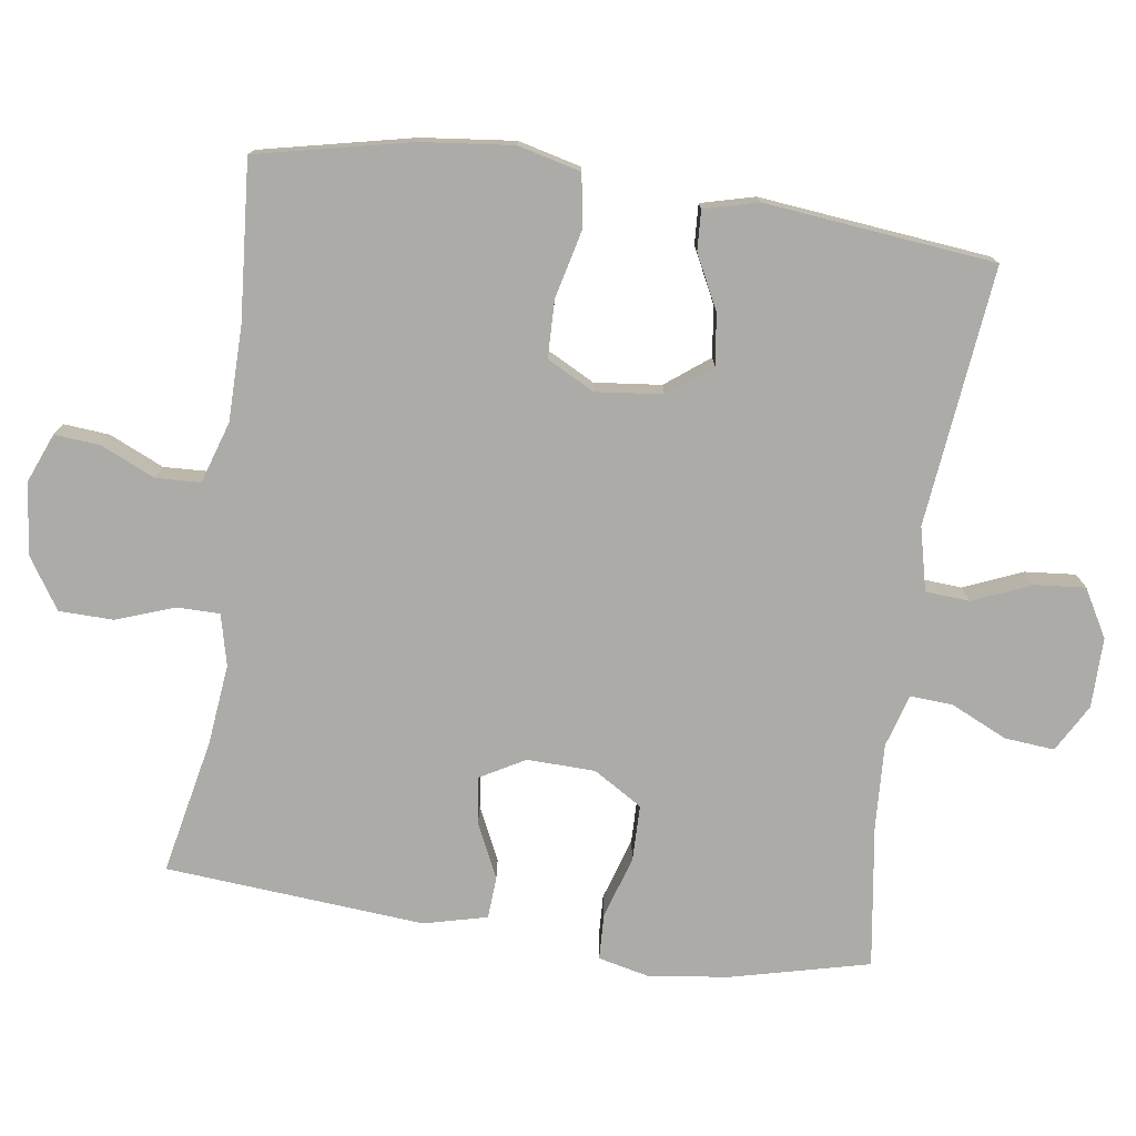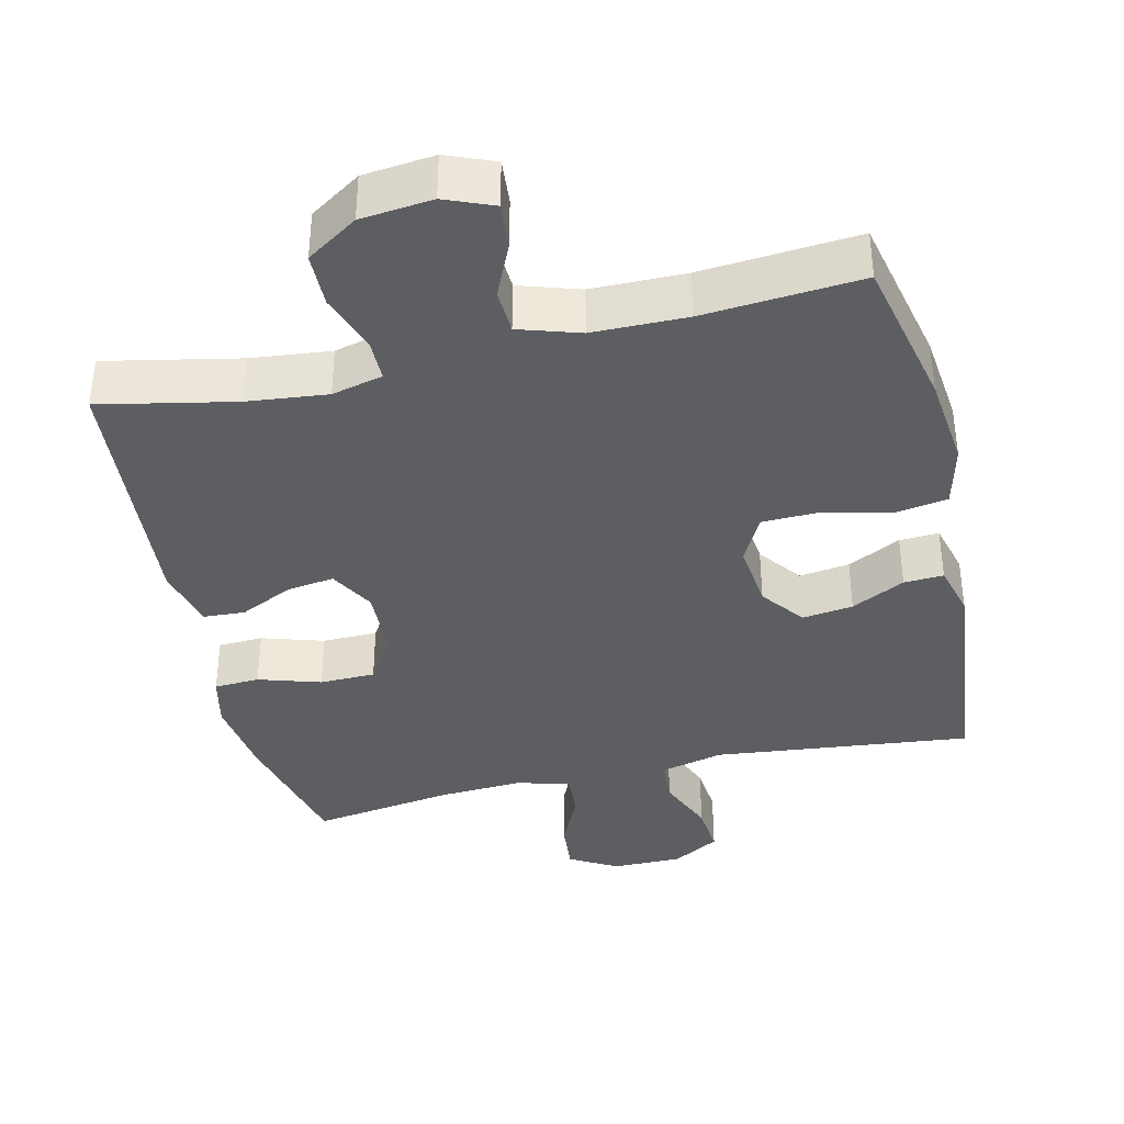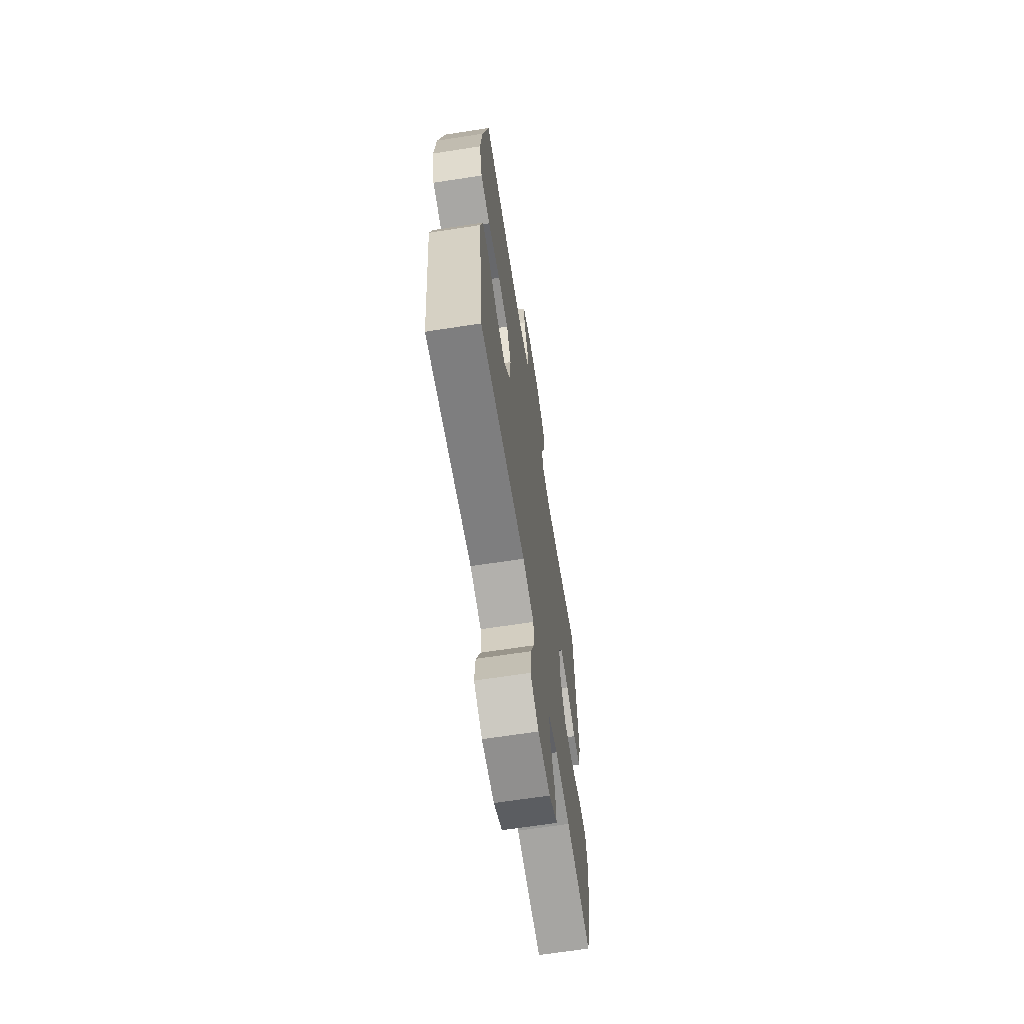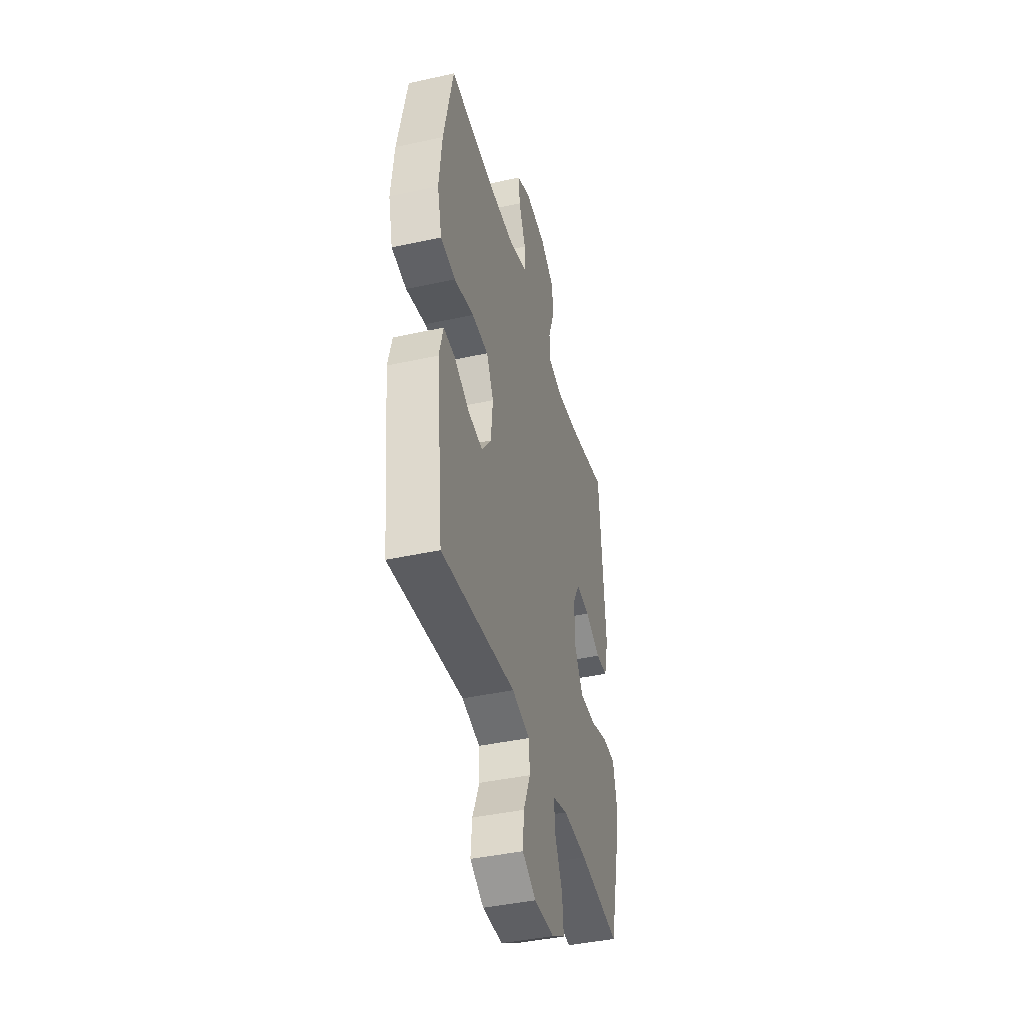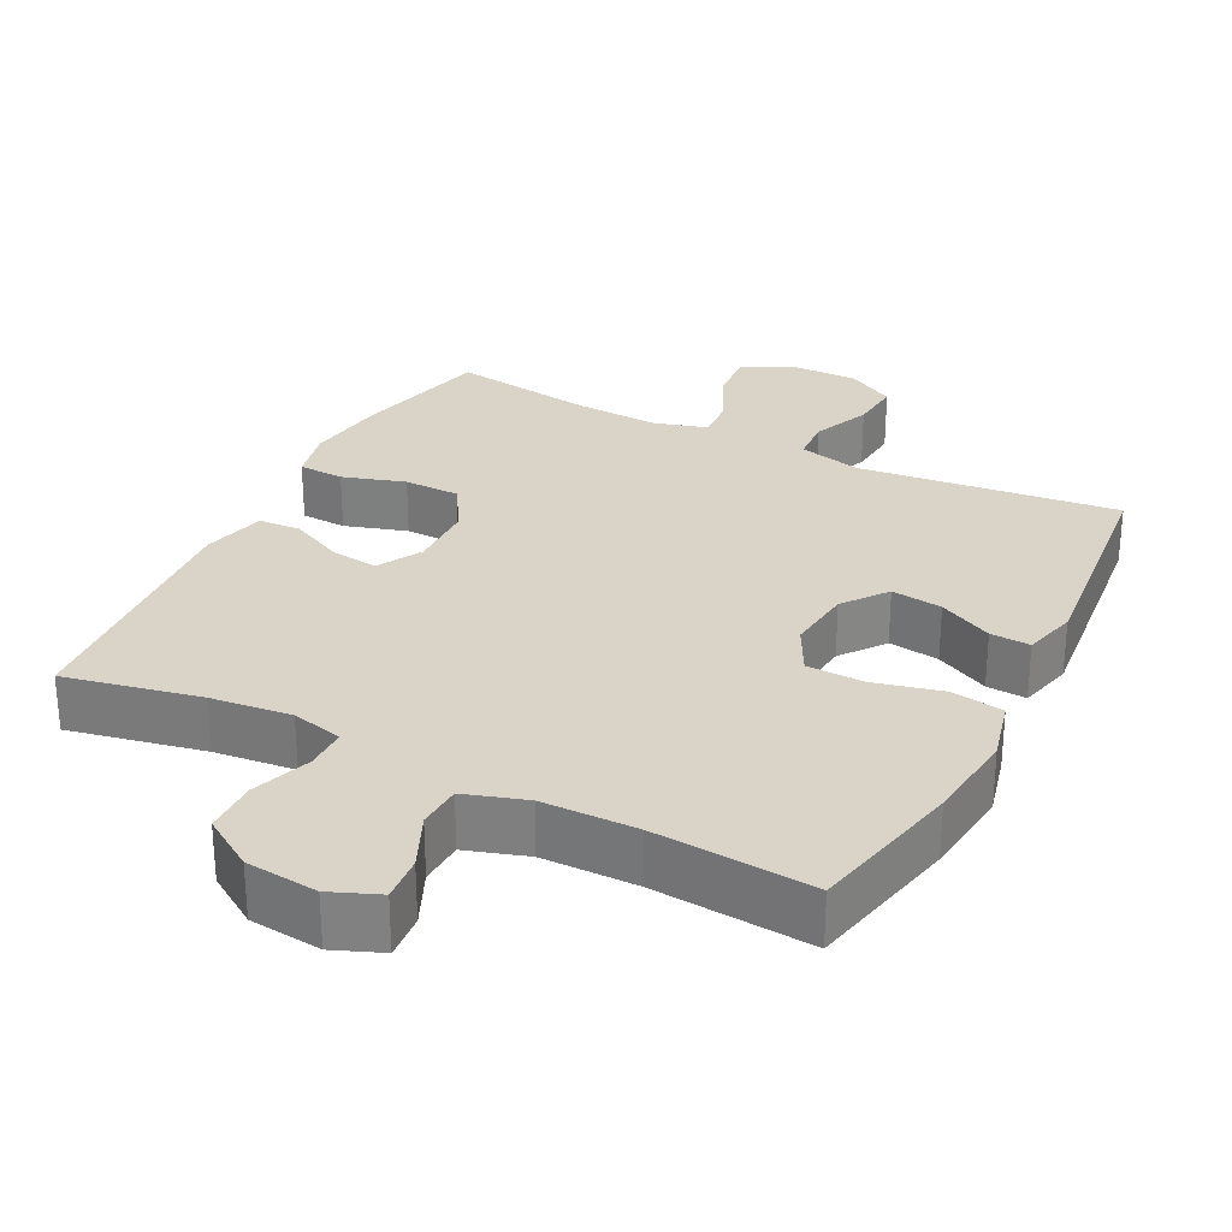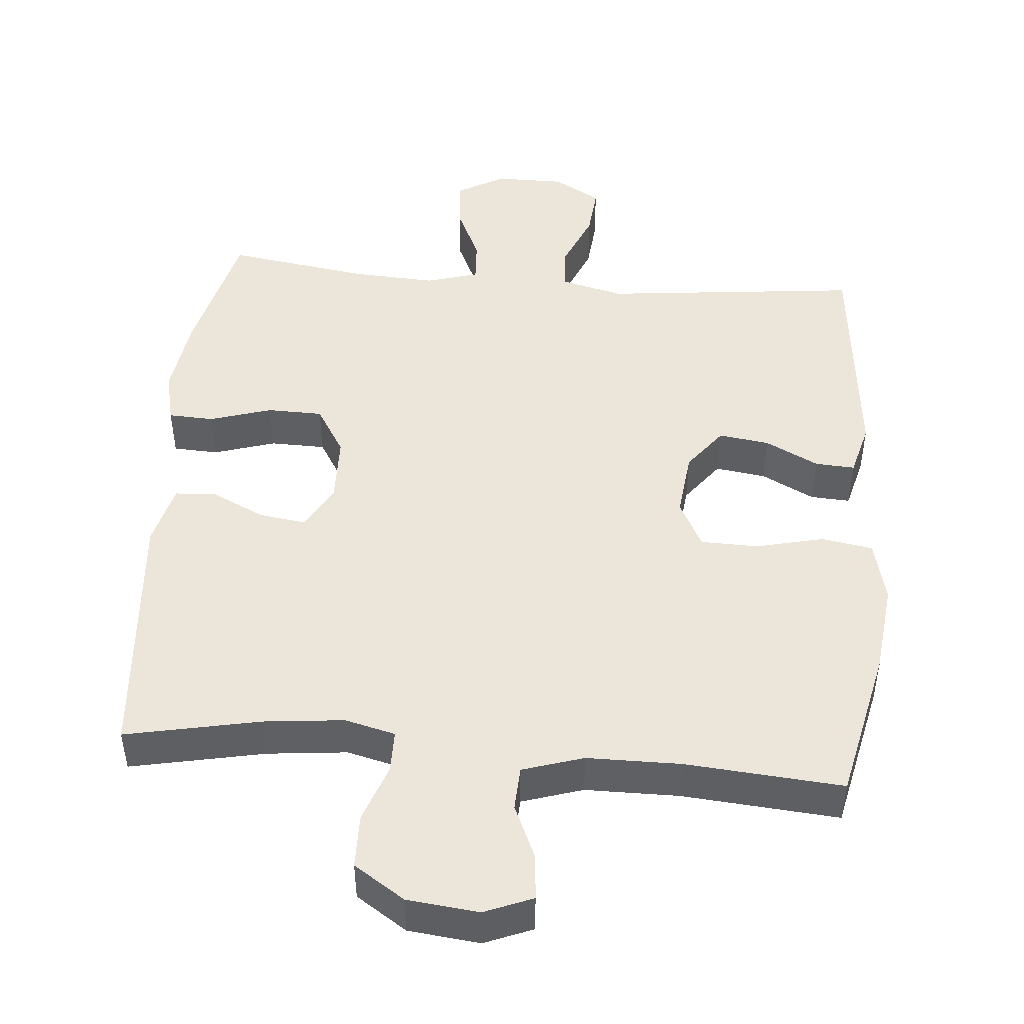
<metadata>
{"format":"obj","ext":"obj","renderer":"f3d","projection":"perspective","resolution":1024,"background":"white","views":[{"elev":-76.3,"azim":81.8,"up":"+Y"},{"elev":-38.4,"azim":13.2,"up":"+Y"},{"elev":-65.6,"azim":98.9,"up":"+Z"},{"elev":-41.6,"azim":104.9,"up":"+Z"},{"elev":28.8,"azim":26.9,"up":"+Y"},{"elev":47.7,"azim":5.0,"up":"+Y"}]}
</metadata>
<code>
o path1366
v 0.5362 0.0375 -0.1788
v 0.5165 0.0375 -0.1029
v 0.4601 0.0375 -0.106
v 0.384 0.0375 -0.144
v 0.3119 0.0375 -0.1538
v 0.2651 0.0375 -0.09229
v 0.2548 0.0375 0.001814
v 0.2899 0.0375 0.0694
v 0.3715 0.0375 0.0713
v 0.4685 0.0375 0.04804
v 0.5421 0.0375 0.06008
v 0.5641 0.0375 0.1489
v 0.5495 0.0375 0.2801
v 0.5018 0.0375 0.4969
v 0.2773 0.0375 0.4794
v 0.1434 0.0375 0.4808
v 0.05665 0.0375 0.5085
v 0.05367 0.0375 0.5713
v 0.08831 0.0375 0.6487
v 0.09382 0.0375 0.7127
v 0.02501 0.0375 0.7407
v -0.07707 0.0375 0.7299
v -0.1498 0.0375 0.6827
v -0.1513 0.0375 0.6057
v -0.1217 0.0375 0.5229
v -0.1219 0.0375 0.4627
v -0.1944 0.0375 0.4452
v -0.3083 0.0375 0.4575
v -0.5001 0.0375 0.4969
v -0.5295 0.0375 0.1298
v -0.5071 0.0375 0.04068
v -0.4482 0.0375 0.03709
v -0.372 0.0375 0.07322
v -0.3049 0.0375 0.08239
v -0.2695 0.0375 0.01909
v -0.2719 0.0375 -0.07737
v -0.3144 0.0375 -0.1465
v -0.3934 0.0375 -0.1477
v -0.4816 0.0375 -0.1202
v -0.5461 0.0375 -0.1231
v -0.5632 0.0375 -0.1974
v -0.5472 0.0375 -0.3123
v -0.5001 0.0375 -0.5048
v -0.2976 0.0375 -0.4752
v -0.178 0.0375 -0.469
v -0.1034 0.0375 -0.4908
v -0.1071 0.0375 -0.5516
v -0.1443 0.0375 -0.6312
v -0.1506 0.0375 -0.7017
v -0.08318 0.0375 -0.7399
v 0.01587 0.0375 -0.7404
v 0.08305 0.0375 -0.7024
v 0.07663 0.0375 -0.6302
v 0.04196 0.0375 -0.5483
v 0.04613 0.0375 -0.4859
v 0.1354 0.0375 -0.4644
v 0.5018 0.0375 -0.5048
v 0.5362 -0.0375 -0.1788
v 0.5165 -0.0375 -0.1029
v 0.4601 -0.0375 -0.106
v 0.384 -0.0375 -0.144
v 0.3119 -0.0375 -0.1538
v 0.2651 -0.0375 -0.09229
v 0.2548 -0.0375 0.001814
v 0.2899 -0.0375 0.0694
v 0.3715 -0.0375 0.0713
v 0.4685 -0.0375 0.04804
v 0.5421 -0.0375 0.06008
v 0.5641 -0.0375 0.1489
v 0.5495 -0.0375 0.2801
v 0.5018 -0.0375 0.4969
v 0.2773 -0.0375 0.4794
v 0.1434 -0.0375 0.4808
v 0.05665 -0.0375 0.5085
v 0.05367 -0.0375 0.5713
v 0.08831 -0.0375 0.6487
v 0.09382 -0.0375 0.7127
v 0.02501 -0.0375 0.7407
v -0.07707 -0.0375 0.7299
v -0.1498 -0.0375 0.6827
v -0.1513 -0.0375 0.6057
v -0.1217 -0.0375 0.5229
v -0.1219 -0.0375 0.4627
v -0.1944 -0.0375 0.4452
v -0.3083 -0.0375 0.4575
v -0.5001 -0.0375 0.4969
v -0.5295 -0.0375 0.1298
v -0.5071 -0.0375 0.04068
v -0.4482 -0.0375 0.03709
v -0.372 -0.0375 0.07322
v -0.3049 -0.0375 0.08239
v -0.2695 -0.0375 0.01909
v -0.2719 -0.0375 -0.07737
v -0.3144 -0.0375 -0.1465
v -0.3934 -0.0375 -0.1477
v -0.4816 -0.0375 -0.1202
v -0.5461 -0.0375 -0.1231
v -0.5632 -0.0375 -0.1974
v -0.5472 -0.0375 -0.3123
v -0.5001 -0.0375 -0.5048
v -0.2976 -0.0375 -0.4752
v -0.178 -0.0375 -0.469
v -0.1034 -0.0375 -0.4908
v -0.1071 -0.0375 -0.5516
v -0.1443 -0.0375 -0.6312
v -0.1506 -0.0375 -0.7017
v -0.08318 -0.0375 -0.7399
v 0.01587 -0.0375 -0.7404
v 0.08305 -0.0375 -0.7024
v 0.07663 -0.0375 -0.6302
v 0.04196 -0.0375 -0.5483
v 0.04613 -0.0375 -0.4859
v 0.1354 -0.0375 -0.4644
v 0.5018 -0.0375 -0.5048
v -0.08318 0.0375 -0.7399
v 0.01587 0.0375 -0.7404
v 0.08305 0.0375 -0.7024
v 0.08305 0.0375 -0.7024
v -0.1506 0.0375 -0.7017
v -0.1506 0.0375 -0.7017
v 0.07663 0.0375 -0.6302
v -0.1443 0.0375 -0.6312
v -0.1071 0.0375 -0.5516
v 0.04196 0.0375 -0.5483
v -0.1034 0.0375 -0.4908
v -0.1034 0.0375 -0.4908
v 0.04613 0.0375 -0.4859
v 0.04613 0.0375 -0.4859
v -0.178 0.0375 -0.469
v -0.5001 0.0375 -0.5048
v -0.5001 0.0375 -0.5048
v -0.2976 0.0375 -0.4752
v 0.1354 0.0375 -0.4644
v 0.5018 0.0375 -0.5048
v 0.5018 0.0375 -0.5048
v -0.5472 0.0375 -0.3123
v -0.5632 0.0375 -0.1974
v 0.5362 0.0375 -0.1788
v -0.5461 0.0375 -0.1231
v -0.5461 0.0375 -0.1231
v 0.384 0.0375 -0.144
v 0.3119 0.0375 -0.1538
v 0.3119 0.0375 -0.1538
v 0.5165 0.0375 -0.1029
v 0.5165 0.0375 -0.1029
v -0.3144 0.0375 -0.1465
v -0.3934 0.0375 -0.1477
v 0.2651 0.0375 -0.09229
v -0.4816 0.0375 -0.1202
v -0.2719 0.0375 -0.07737
v 0.4601 0.0375 -0.106
v 0.2548 0.0375 0.001814
v -0.2695 0.0375 0.01909
v 0.2899 0.0375 0.0694
v 0.2899 0.0375 0.0694
v -0.3049 0.0375 0.08239
v -0.3049 0.0375 0.08239
v -0.5071 0.0375 0.04068
v -0.5071 0.0375 0.04068
v -0.4482 0.0375 0.03709
v -0.372 0.0375 0.07322
v -0.5295 0.0375 0.1298
v 0.3715 0.0375 0.0713
v 0.4685 0.0375 0.04804
v 0.5421 0.0375 0.06008
v 0.5421 0.0375 0.06008
v 0.5641 0.0375 0.1489
v 0.5495 0.0375 0.2801
v -0.5001 0.0375 0.4969
v -0.5001 0.0375 0.4969
v -0.1944 0.0375 0.4452
v -0.3083 0.0375 0.4575
v -0.1219 0.0375 0.4627
v -0.1219 0.0375 0.4627
v -0.1217 0.0375 0.5229
v 0.2773 0.0375 0.4794
v 0.1434 0.0375 0.4808
v 0.5018 0.0375 0.4969
v 0.5018 0.0375 0.4969
v 0.05665 0.0375 0.5085
v 0.05665 0.0375 0.5085
v 0.05367 0.0375 0.5713
v -0.1513 0.0375 0.6057
v 0.08831 0.0375 0.6487
v -0.1498 0.0375 0.6827
v 0.09382 0.0375 0.7127
v 0.09382 0.0375 0.7127
v -0.07707 0.0375 0.7299
v 0.02501 0.0375 0.7407
v -0.08318 -0.0375 -0.7399
v 0.01587 -0.0375 -0.7404
v 0.08305 -0.0375 -0.7024
v 0.08305 -0.0375 -0.7024
v -0.1506 -0.0375 -0.7017
v -0.1506 -0.0375 -0.7017
v 0.07663 -0.0375 -0.6302
v -0.1443 -0.0375 -0.6312
v -0.1071 -0.0375 -0.5516
v 0.04196 -0.0375 -0.5483
v -0.1034 -0.0375 -0.4908
v -0.1034 -0.0375 -0.4908
v 0.04613 -0.0375 -0.4859
v 0.04613 -0.0375 -0.4859
v -0.178 -0.0375 -0.469
v -0.5001 -0.0375 -0.5048
v -0.5001 -0.0375 -0.5048
v -0.2976 -0.0375 -0.4752
v 0.1354 -0.0375 -0.4644
v 0.5018 -0.0375 -0.5048
v 0.5018 -0.0375 -0.5048
v -0.5472 -0.0375 -0.3123
v -0.5632 -0.0375 -0.1974
v 0.5362 -0.0375 -0.1788
v -0.5461 -0.0375 -0.1231
v -0.5461 -0.0375 -0.1231
v 0.384 -0.0375 -0.144
v 0.3119 -0.0375 -0.1538
v 0.3119 -0.0375 -0.1538
v 0.5165 -0.0375 -0.1029
v 0.5165 -0.0375 -0.1029
v -0.3144 -0.0375 -0.1465
v -0.3934 -0.0375 -0.1477
v 0.2651 -0.0375 -0.09229
v -0.4816 -0.0375 -0.1202
v -0.2719 -0.0375 -0.07737
v 0.4601 -0.0375 -0.106
v 0.2548 -0.0375 0.001814
v -0.2695 -0.0375 0.01909
v 0.2899 -0.0375 0.0694
v 0.2899 -0.0375 0.0694
v -0.3049 -0.0375 0.08239
v -0.3049 -0.0375 0.08239
v -0.5071 -0.0375 0.04068
v -0.5071 -0.0375 0.04068
v -0.4482 -0.0375 0.03709
v -0.372 -0.0375 0.07322
v -0.5295 -0.0375 0.1298
v 0.3715 -0.0375 0.0713
v 0.4685 -0.0375 0.04804
v 0.5421 -0.0375 0.06008
v 0.5421 -0.0375 0.06008
v 0.5641 -0.0375 0.1489
v 0.5495 -0.0375 0.2801
v -0.5001 -0.0375 0.4969
v -0.5001 -0.0375 0.4969
v -0.1944 -0.0375 0.4452
v -0.3083 -0.0375 0.4575
v -0.1219 -0.0375 0.4627
v -0.1219 -0.0375 0.4627
v -0.1217 -0.0375 0.5229
v 0.2773 -0.0375 0.4794
v 0.1434 -0.0375 0.4808
v 0.5018 -0.0375 0.4969
v 0.5018 -0.0375 0.4969
v 0.05665 -0.0375 0.5085
v 0.05665 -0.0375 0.5085
v 0.05367 -0.0375 0.5713
v -0.1513 -0.0375 0.6057
v 0.08831 -0.0375 0.6487
v -0.1498 -0.0375 0.6827
v 0.09382 -0.0375 0.7127
v 0.09382 -0.0375 0.7127
v -0.07707 -0.0375 0.7299
v 0.02501 -0.0375 0.7407
f 211 222 212
f 197 196 198
f 237 247 244
f 238 239 242
f 225 223 227
f 207 222 211
f 221 204 225
f 264 257 259
f 248 227 229
f 257 263 258
f 223 208 217
f 248 229 252
f 252 229 251
f 209 216 217
f 257 250 255
f 196 190 191
f 251 238 243
f 225 204 200
f 225 200 202
f 228 227 248
f 231 228 248
f 225 227 228
f 248 255 250
f 248 252 255
f 229 238 251
f 264 259 261
f 199 198 196
f 247 231 246
f 216 213 226
f 235 237 233
f 202 200 199
f 198 199 200
f 196 191 192
f 237 236 247
f 207 211 205
f 214 212 224
f 246 231 248
f 204 221 207
f 224 212 222
f 263 257 264
f 225 202 223
f 222 207 221
f 242 239 240
f 209 217 208
f 202 208 223
f 213 216 209
f 194 190 197
f 190 196 197
f 250 257 258
f 251 243 253
f 260 258 263
f 226 213 219
f 236 237 235
f 243 238 242
f 236 231 247
f 50 51 108 107
f 51 118 193 108
f 120 50 107 195
f 52 53 110 109
f 48 49 106 105
f 47 48 105 104
f 53 54 111 110
f 126 47 104 201
f 54 128 203 111
f 45 46 103 102
f 131 44 101 206
f 55 56 113 112
f 44 45 102 101
f 56 135 210 113
f 42 43 100 99
f 41 42 99 98
f 57 1 58 114
f 140 41 98 215
f 4 143 218 61
f 1 145 220 58
f 37 38 95 94
f 5 6 63 62
f 39 40 97 96
f 38 39 96 95
f 36 37 94 93
f 3 4 61 60
f 2 3 60 59
f 6 7 64 63
f 35 36 93 92
f 7 155 230 64
f 157 35 92 232
f 159 32 89 234
f 32 33 90 89
f 30 31 88 87
f 9 10 67 66
f 10 166 241 67
f 11 12 69 68
f 8 9 66 65
f 33 34 91 90
f 12 13 70 69
f 170 30 87 245
f 27 28 85 84
f 174 27 84 249
f 25 26 83 82
f 15 16 73 72
f 179 15 72 254
f 13 14 71 70
f 28 29 86 85
f 16 181 256 73
f 17 18 75 74
f 24 25 82 81
f 18 19 76 75
f 23 24 81 80
f 19 187 262 76
f 22 23 80 79
f 21 22 79 78
f 20 21 78 77
f 136 137 147
f 122 123 121
f 162 169 172
f 163 167 164
f 150 152 148
f 132 136 147
f 146 150 129
f 189 184 182
f 173 154 152
f 182 183 188
f 148 142 133
f 173 177 154
f 177 176 154
f 134 142 141
f 182 180 175
f 121 116 115
f 176 168 163
f 150 125 129
f 150 127 125
f 153 173 152
f 156 173 153
f 150 153 152
f 173 175 180
f 173 180 177
f 154 176 163
f 189 186 184
f 124 121 123
f 172 171 156
f 141 151 138
f 160 158 162
f 127 124 125
f 123 125 124
f 121 117 116
f 162 172 161
f 132 130 136
f 139 149 137
f 171 173 156
f 129 132 146
f 149 147 137
f 188 189 182
f 150 148 127
f 147 146 132
f 167 165 164
f 134 133 142
f 127 148 133
f 138 134 141
f 119 122 115
f 115 122 121
f 175 183 182
f 176 178 168
f 185 188 183
f 151 144 138
f 161 160 162
f 168 167 163
f 161 172 156

</code>
